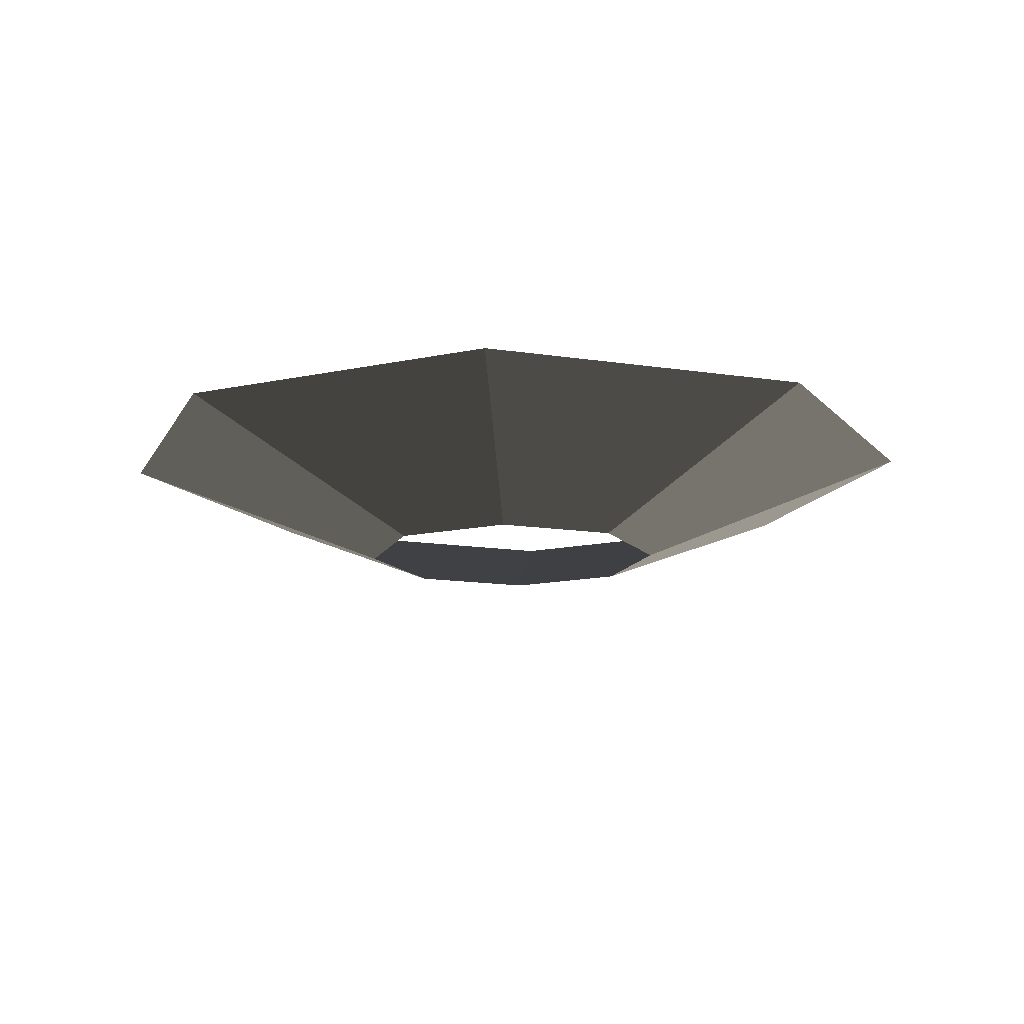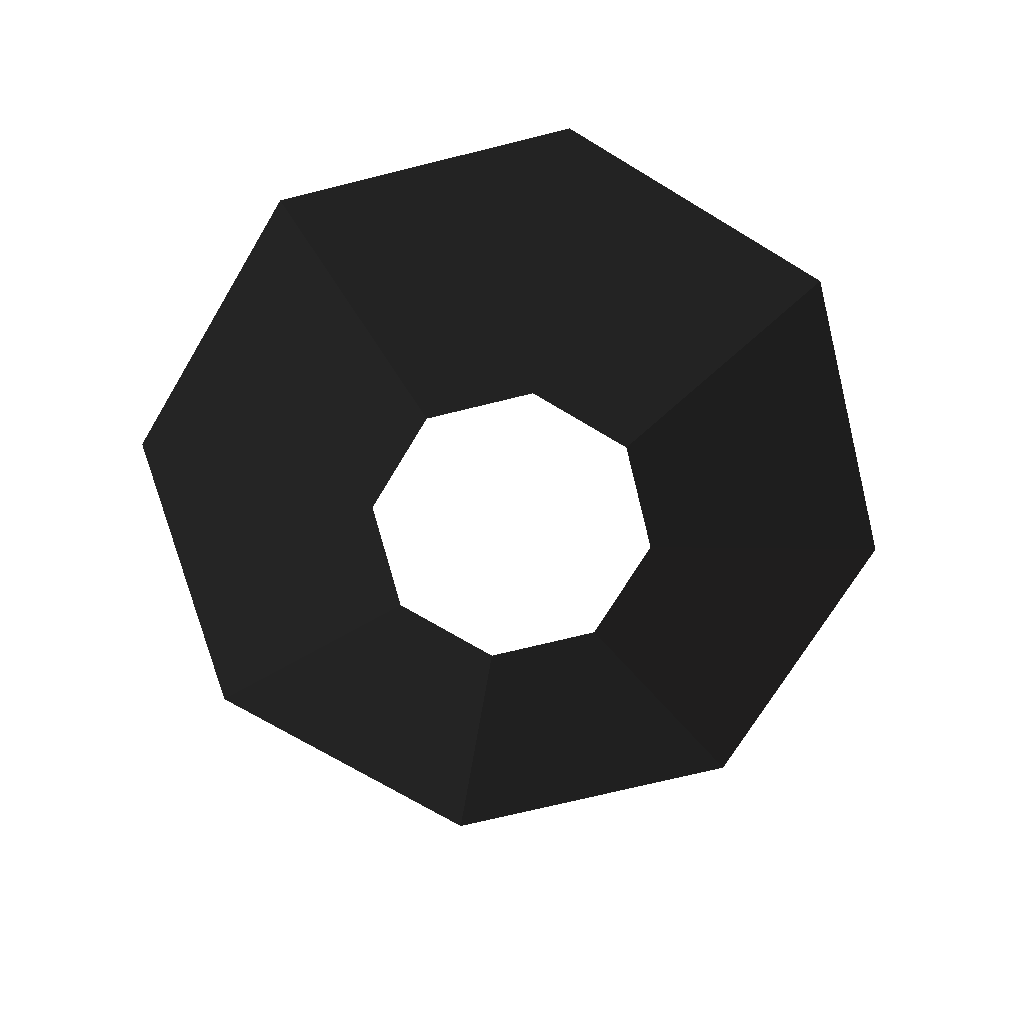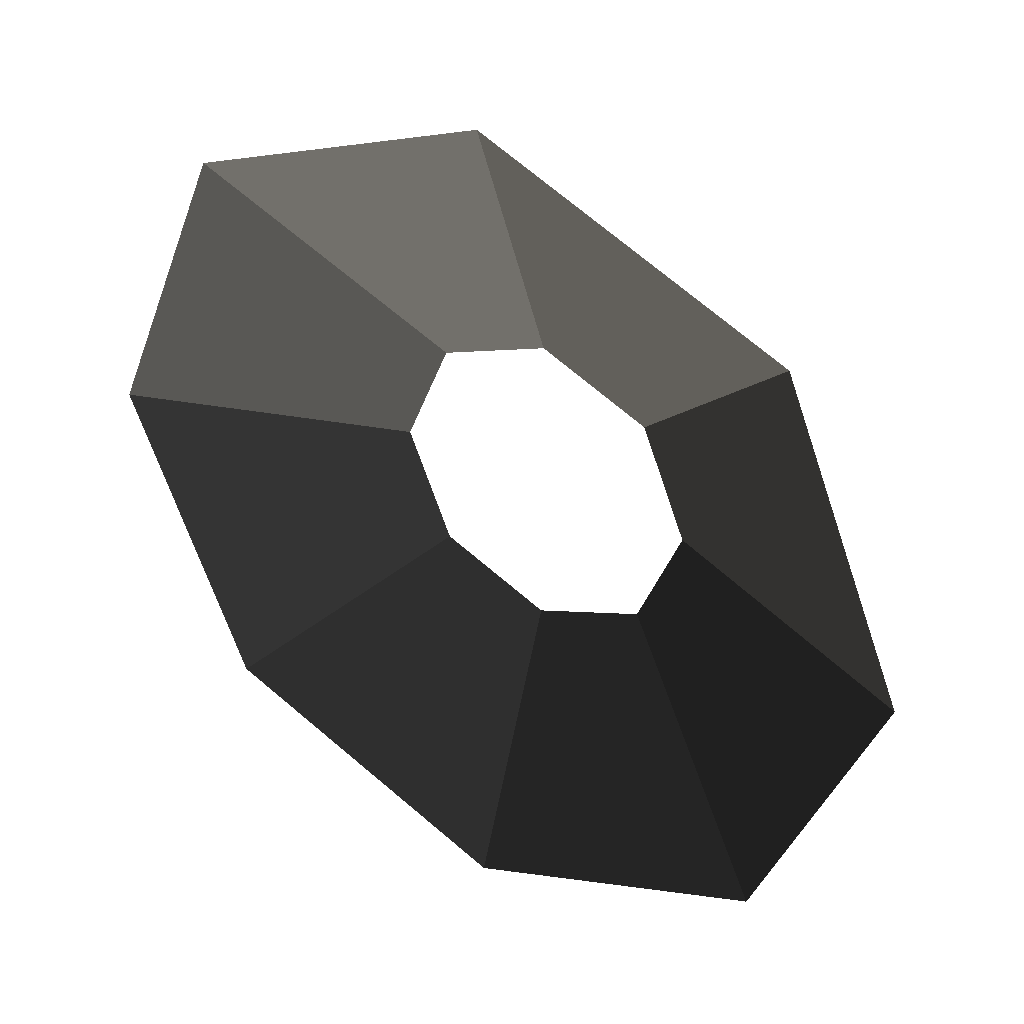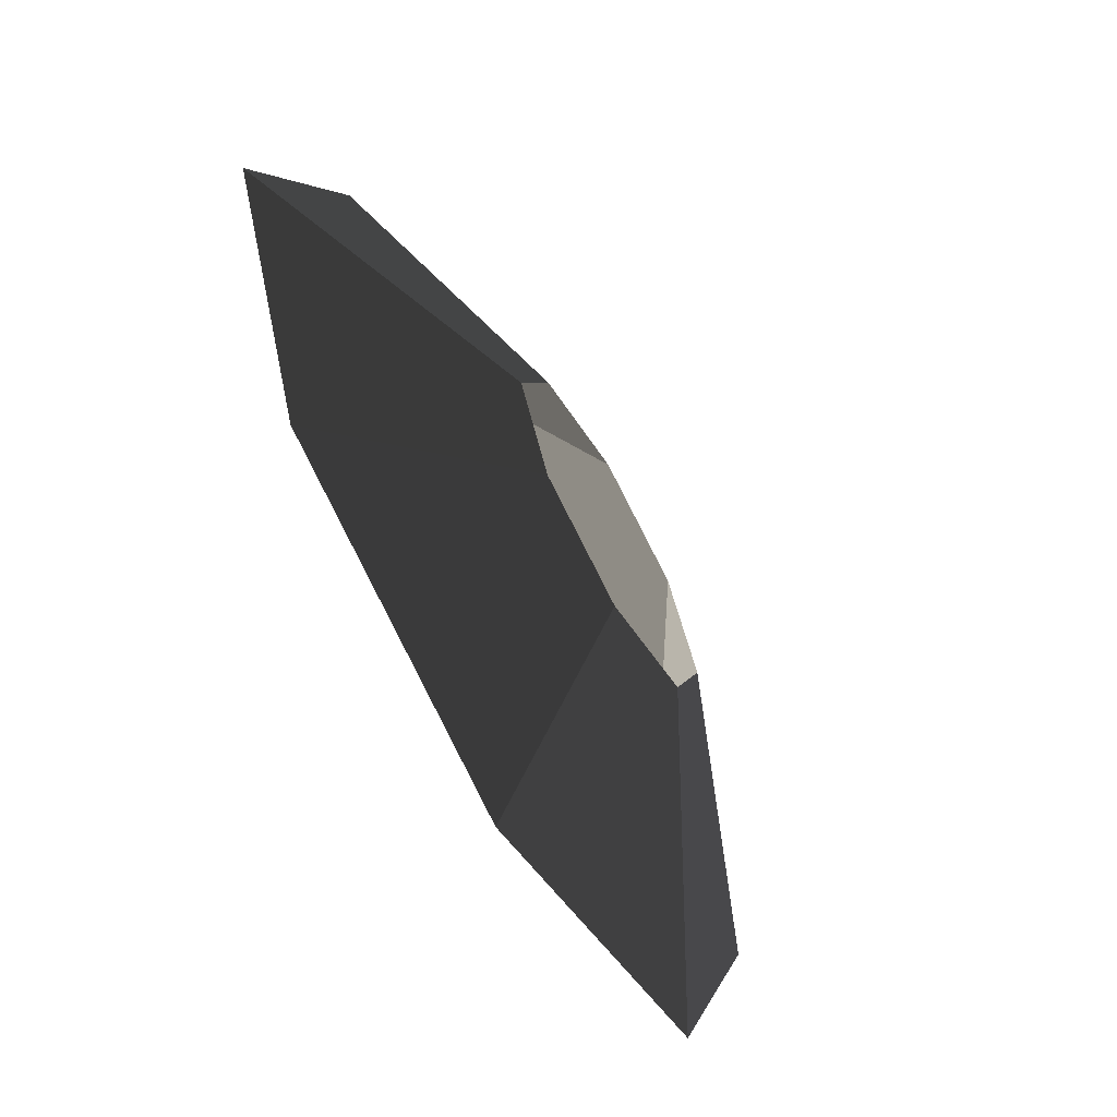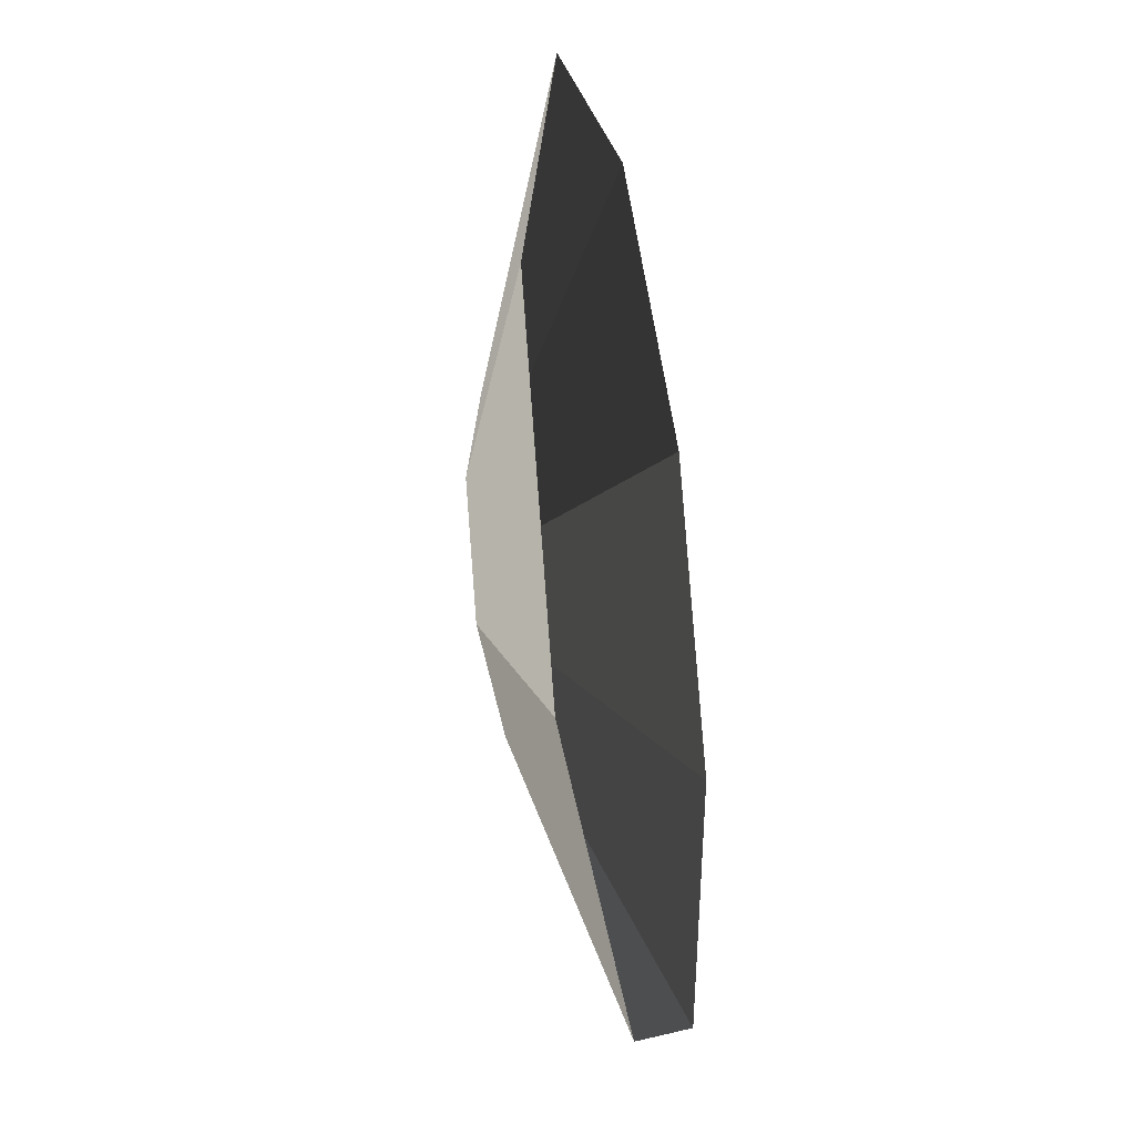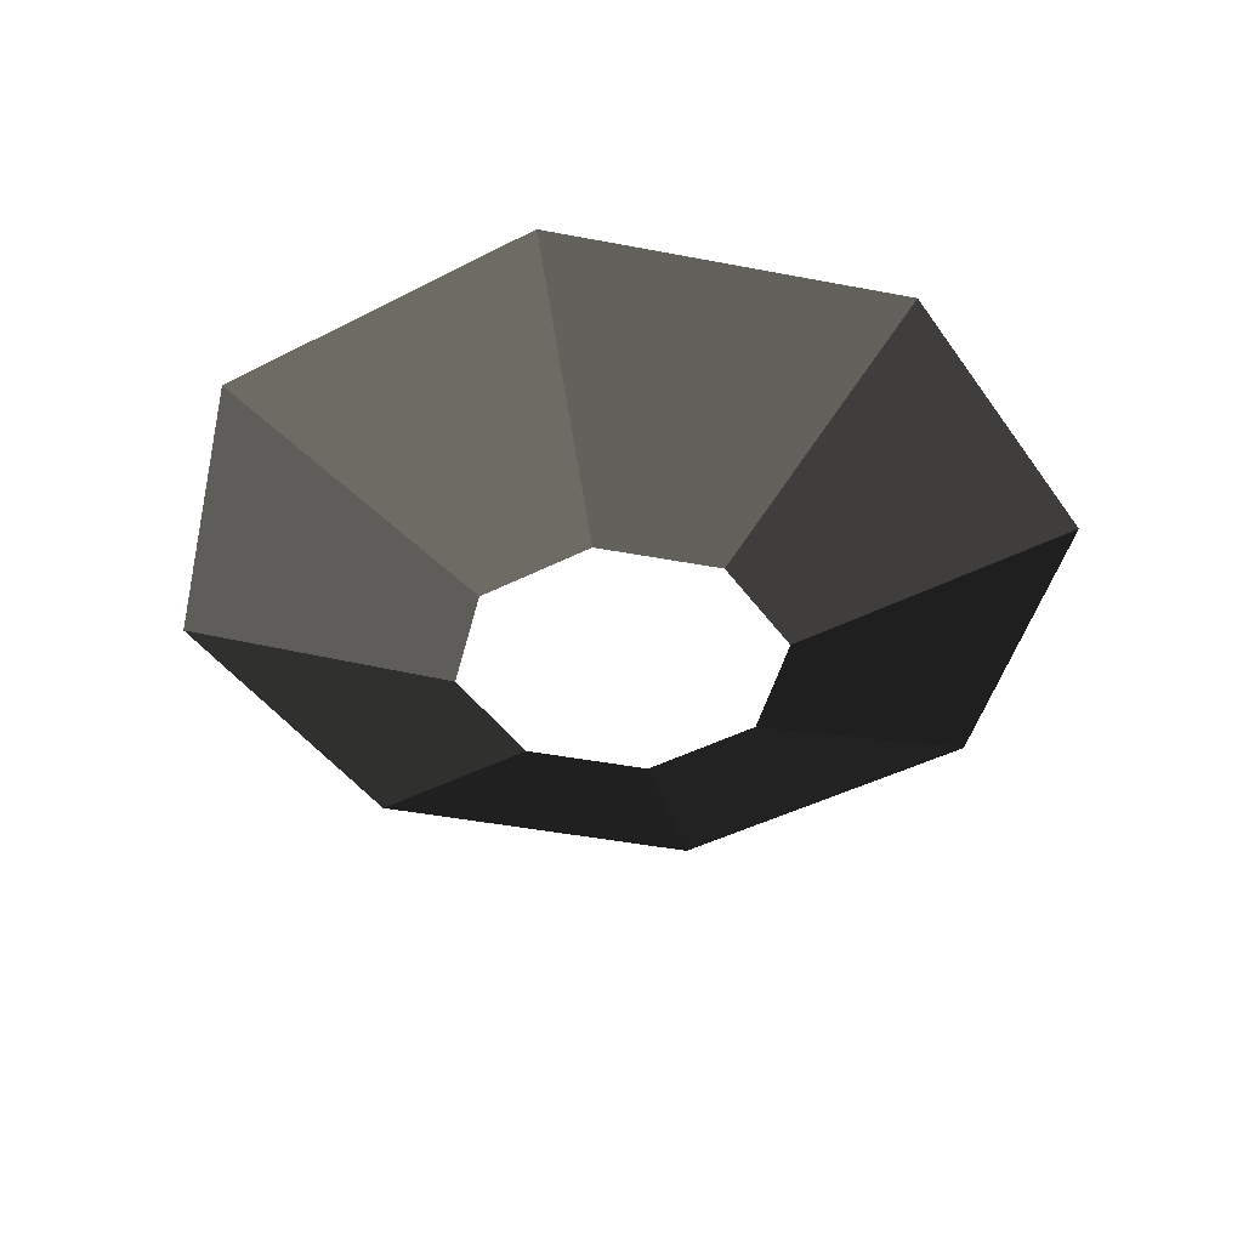
<metadata>
{"format":"obj","ext":"obj","renderer":"f3d","projection":"perspective","resolution":1024,"background":"white","views":[{"elev":-13.9,"azim":-176.6,"up":"+Y"},{"elev":-71.0,"azim":36.5,"up":"+Y"},{"elev":37.3,"azim":-146.2,"up":"+Z"},{"elev":-66.6,"azim":-60.4,"up":"+Z"},{"elev":-30.6,"azim":101.4,"up":"+Z"},{"elev":-42.3,"azim":-80.6,"up":"+Y"}]}
</metadata>
<code>
v 1.232 0.3008 0
v 0.8712 0.3008 -0.8741
v 0.4479 0 0
v 0.3167 0 -0.3177
v -0 0.3008 -1.236
v -0.8712 0.3008 -0.8741
v -0 0 -0.4494
v -0.3167 0 -0.3177
v -1.232 0.3008 0
v -0.8712 0.3008 0.8741
v -0.4479 0 0
v -0.3167 0 0.3177
v -0 0.3008 1.236
v 0.8712 0.3008 0.8741
v -0 0 0.4494
v 0.3167 0 0.3177
v -0.8712 0.3008 -0.8741
v -1.232 0.3008 0
v -0.3167 0 -0.3177
v -0.4479 0 0
v 0.8712 0.3008 0.8741
v 1.232 0.3008 0
v 0.3167 0 0.3177
v 0.4479 0 0
v 0.8712 0.3008 -0.8741
v -0 0.3008 -1.236
v 0.3167 0 -0.3177
v -0 0 -0.4494
v -0.8712 0.3008 0.8741
v -0 0.3008 1.236
v -0.3167 0 0.3177
v -0 0 0.4494
g Group_001
f 1 2 4 3
g Group_002
f 5 6 8 7
g Group_003
f 9 10 12 11
g Group_004
f 13 14 16 15
g Group_005
f 17 18 20 19
g Group_006
f 21 22 24 23
g Group_007
f 25 26 28 27
g Group_008
f 29 30 32 31

</code>
